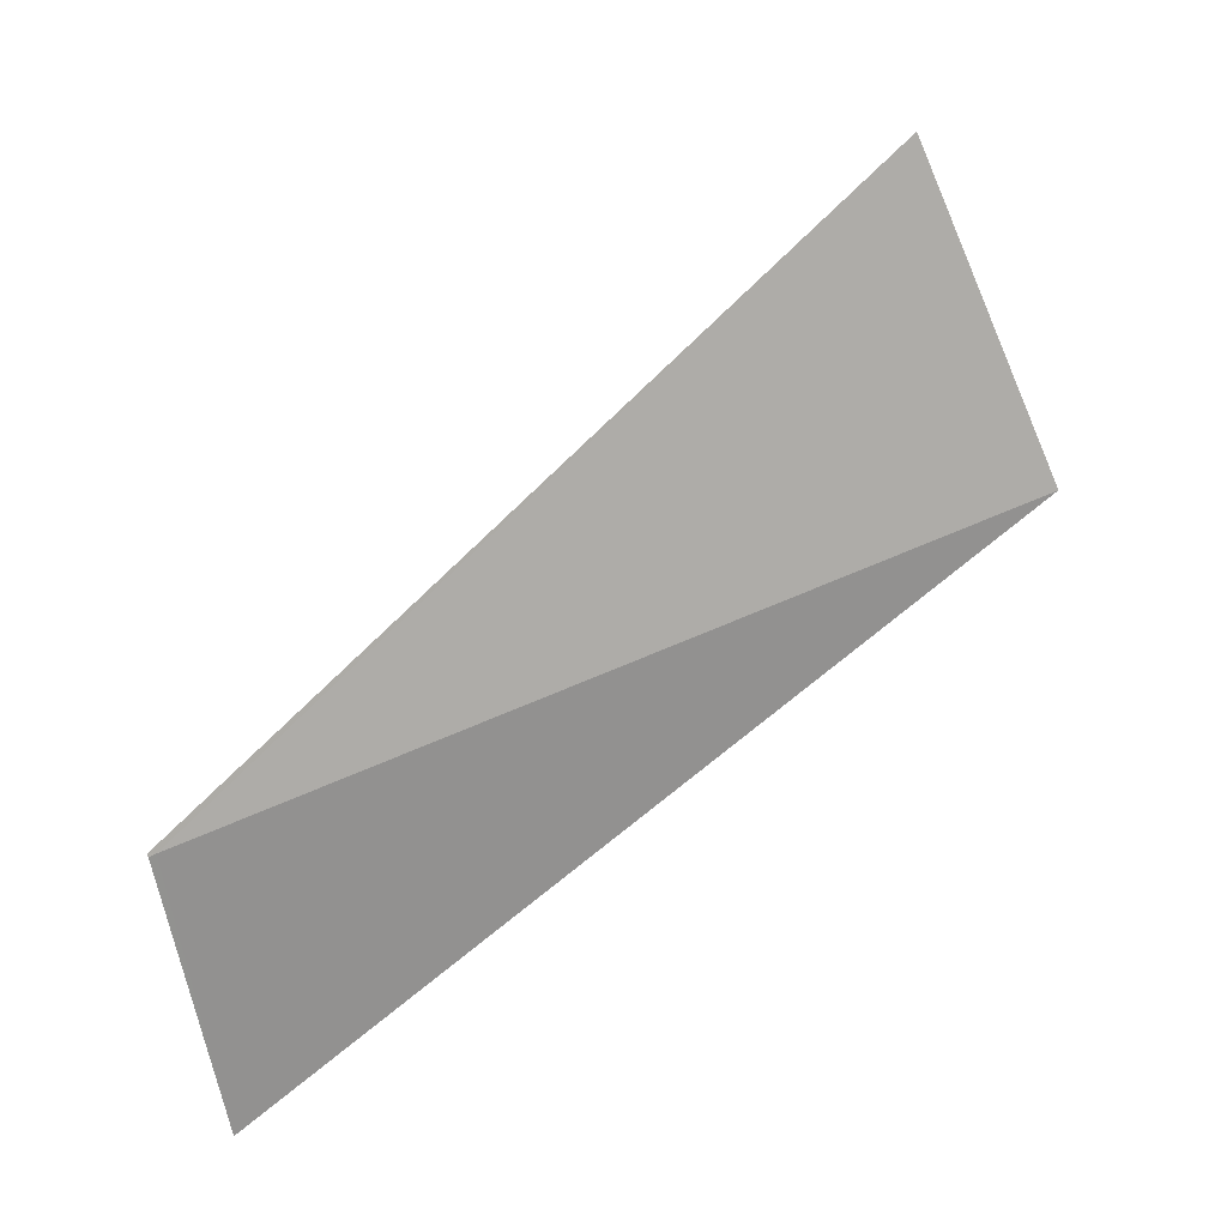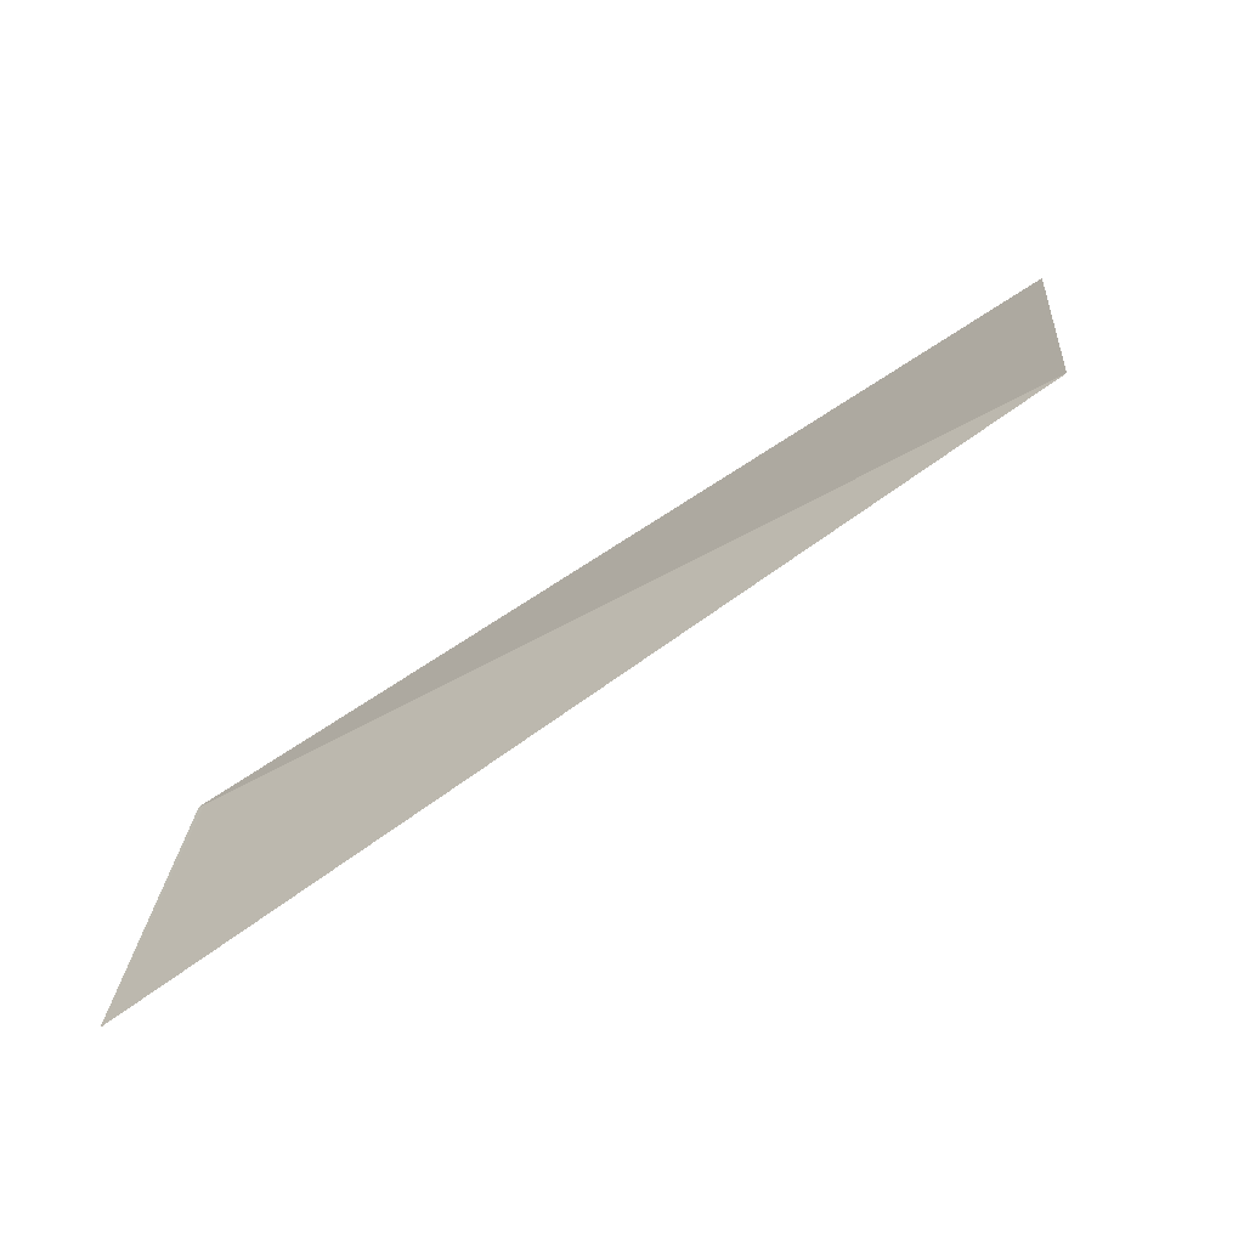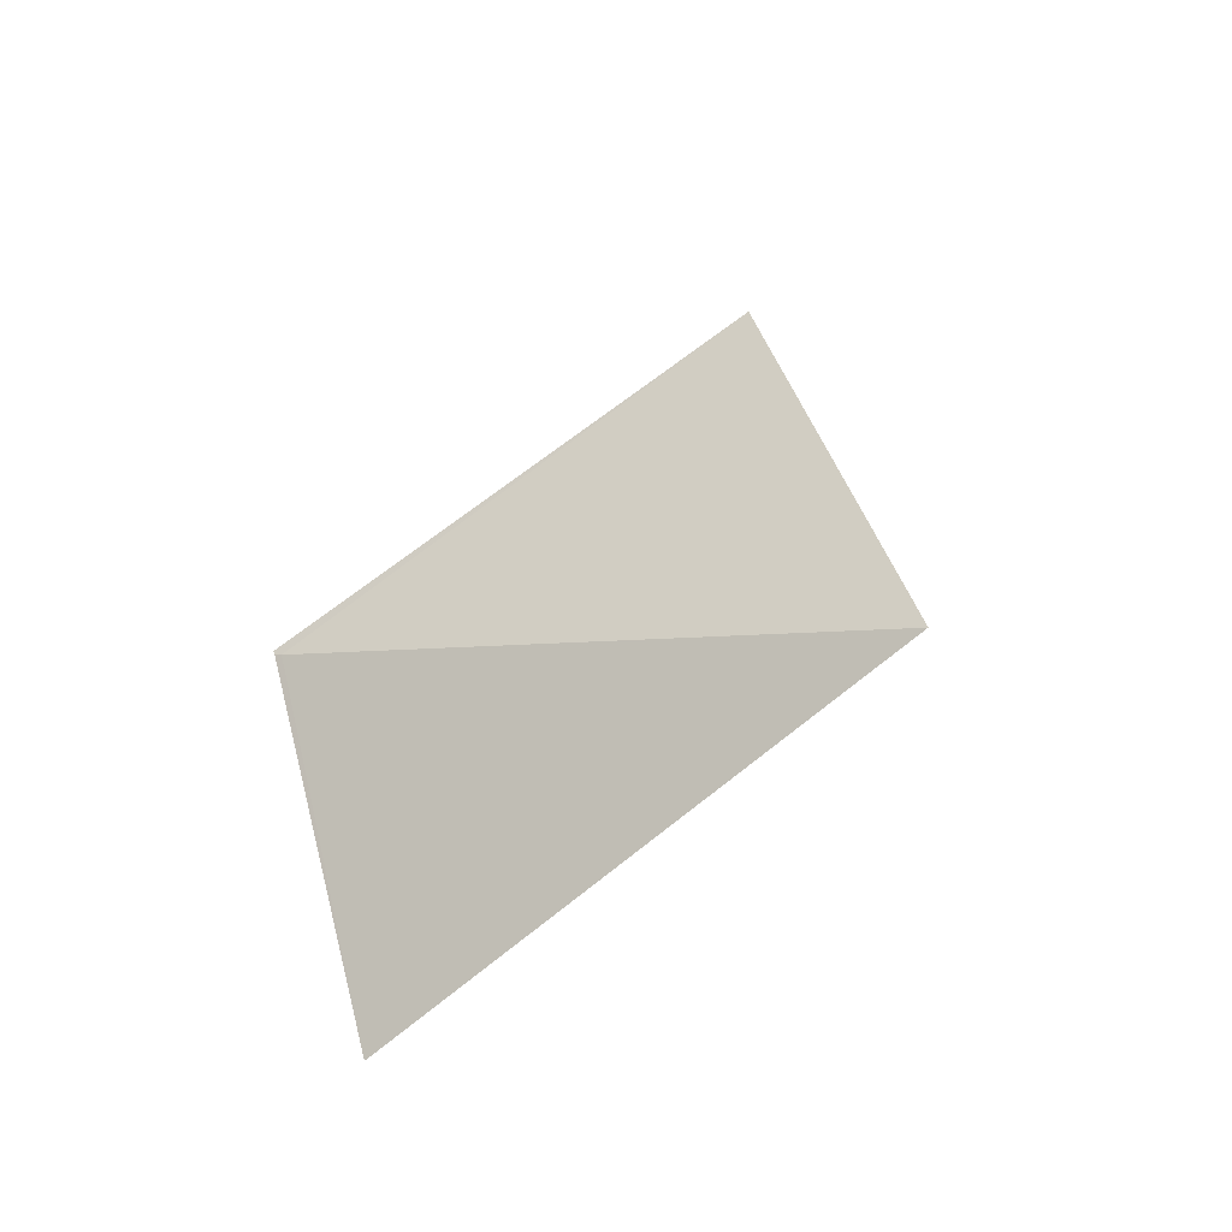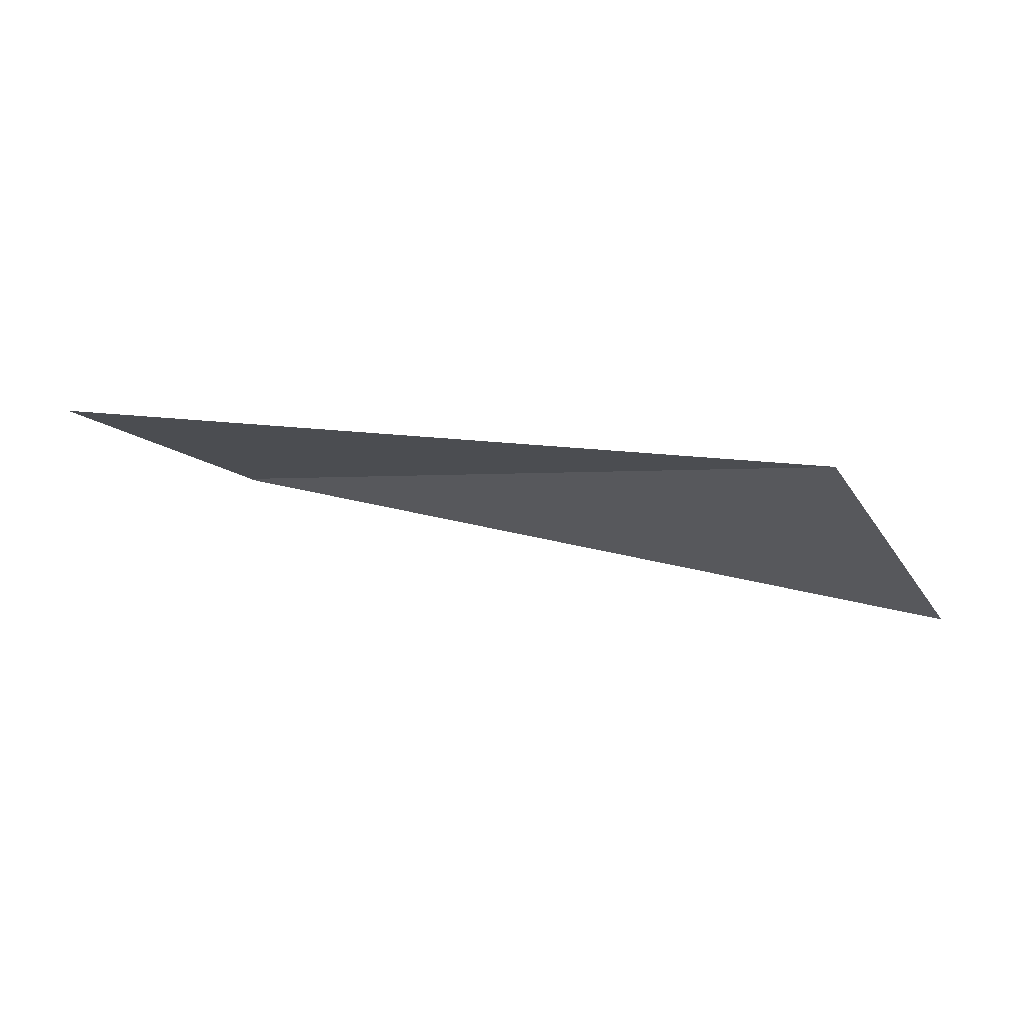
<metadata>
{"format":"obj","ext":"obj","renderer":"f3d","projection":"perspective","resolution":1024,"background":"white","views":[{"elev":42.3,"azim":149.4,"up":"+Z"},{"elev":-41.7,"azim":-143.8,"up":"+Z"},{"elev":1.2,"azim":127.3,"up":"+Z"},{"elev":0.5,"azim":-136.2,"up":"+Y"}]}
</metadata>
<code>
v 25.77 17.12 47.36
v 22.77 16.54 48.52
v 22.5 17.14 47.36
v 25.77 17.41 46.34
v 25.79 17.12 47.37
v 25.79 17.12 47.36
f 1 3 2
f 1 5 6
f 1 4 3
f 1 2 5
f 1 6 4

</code>
